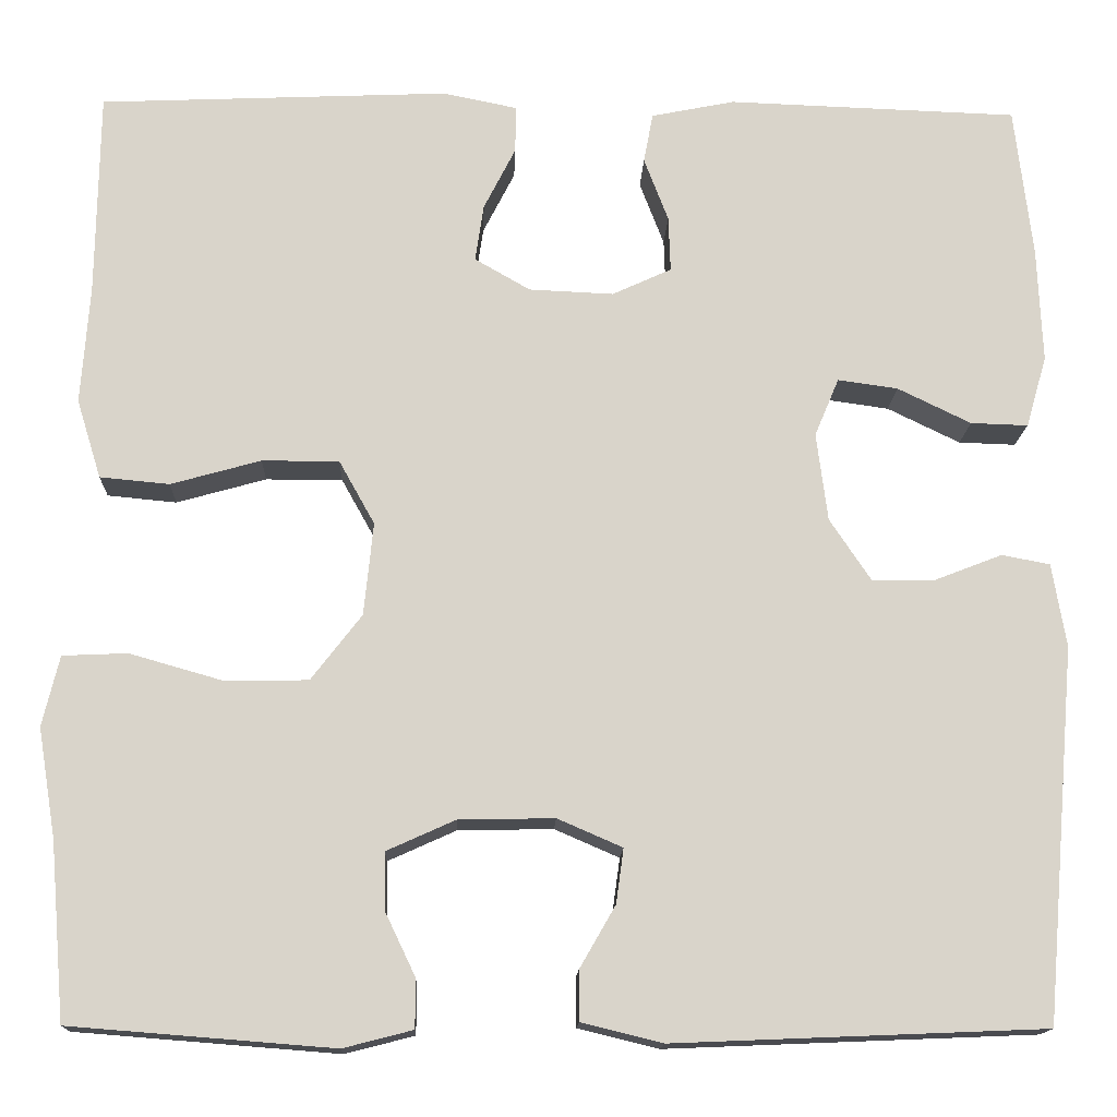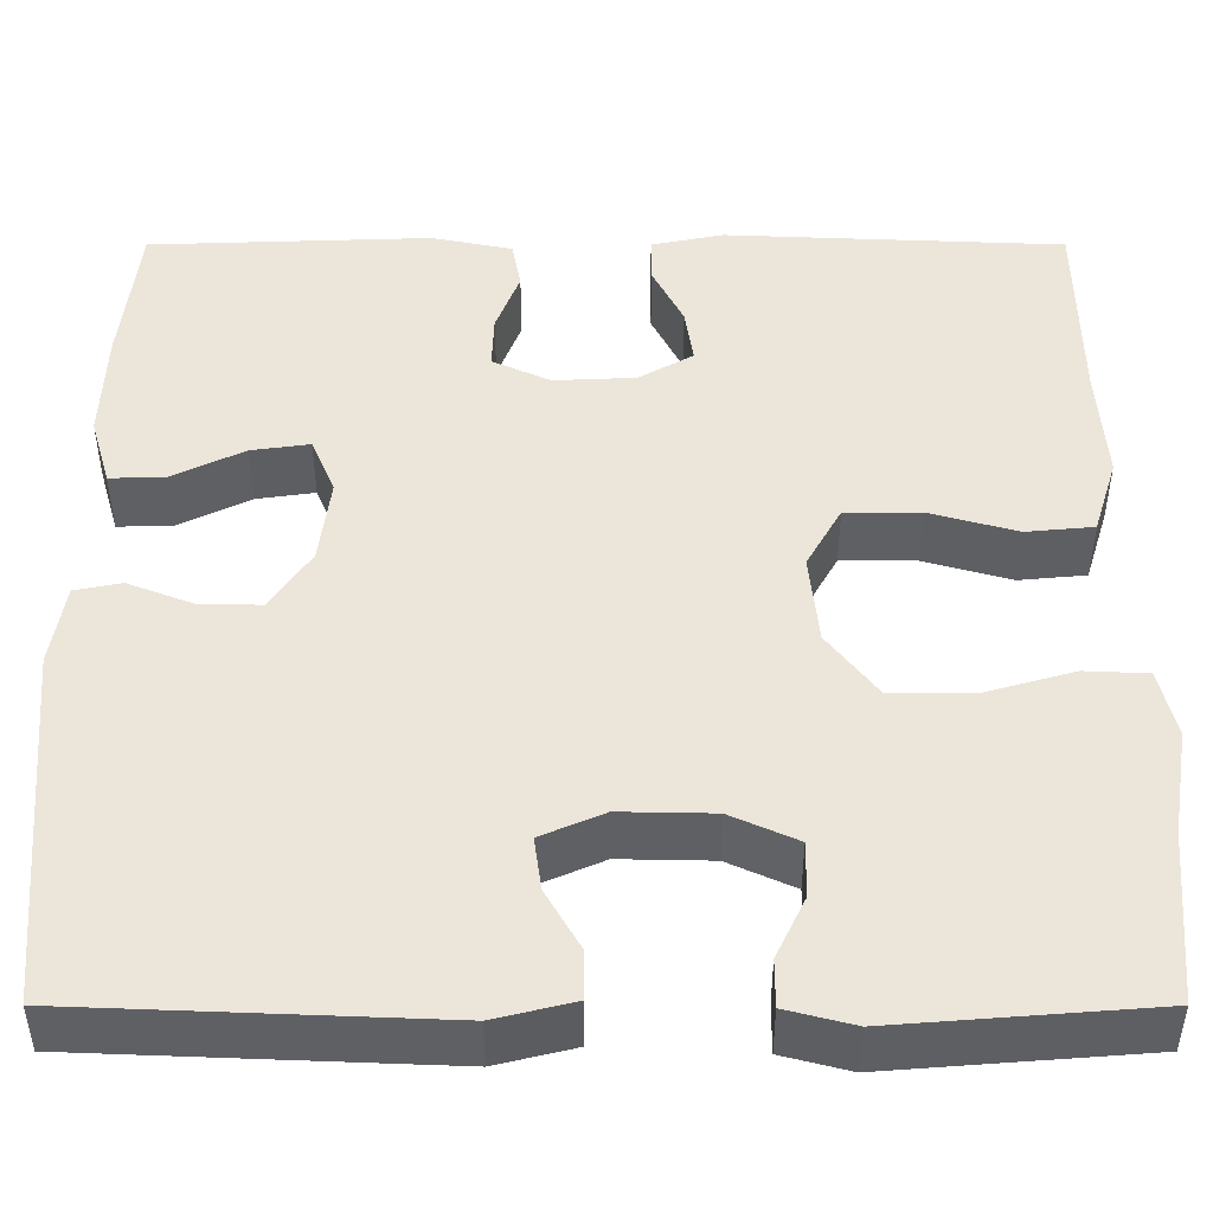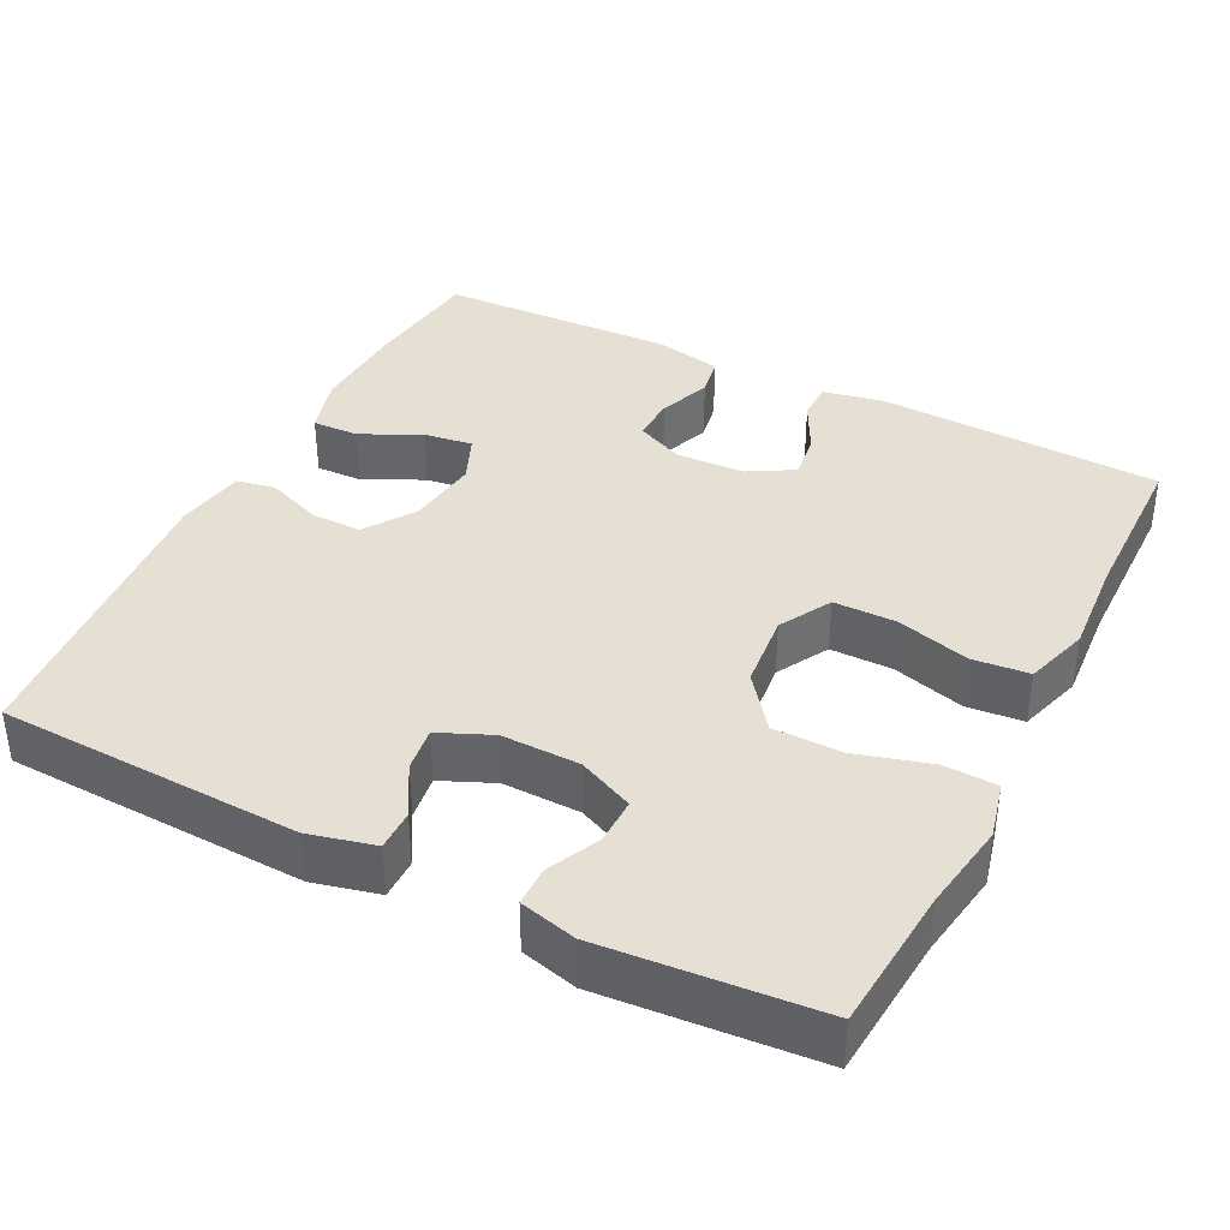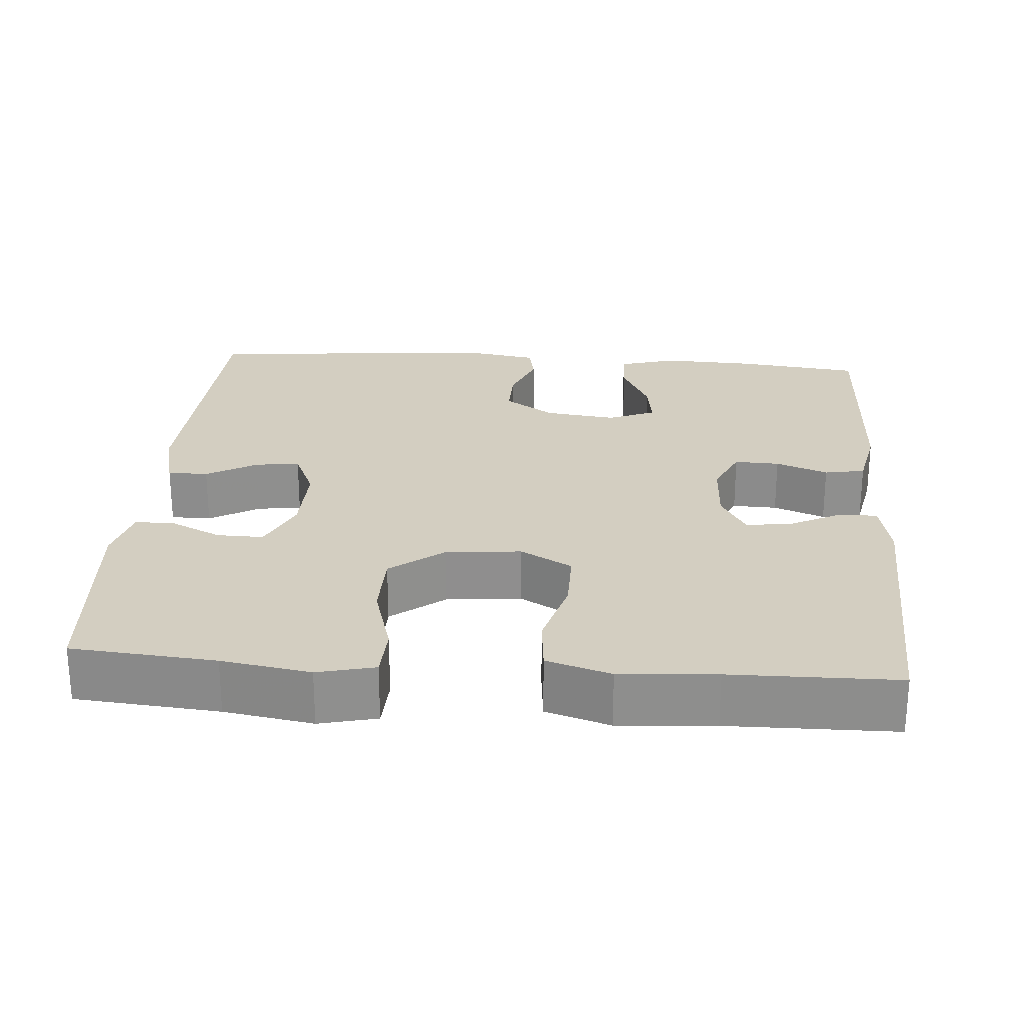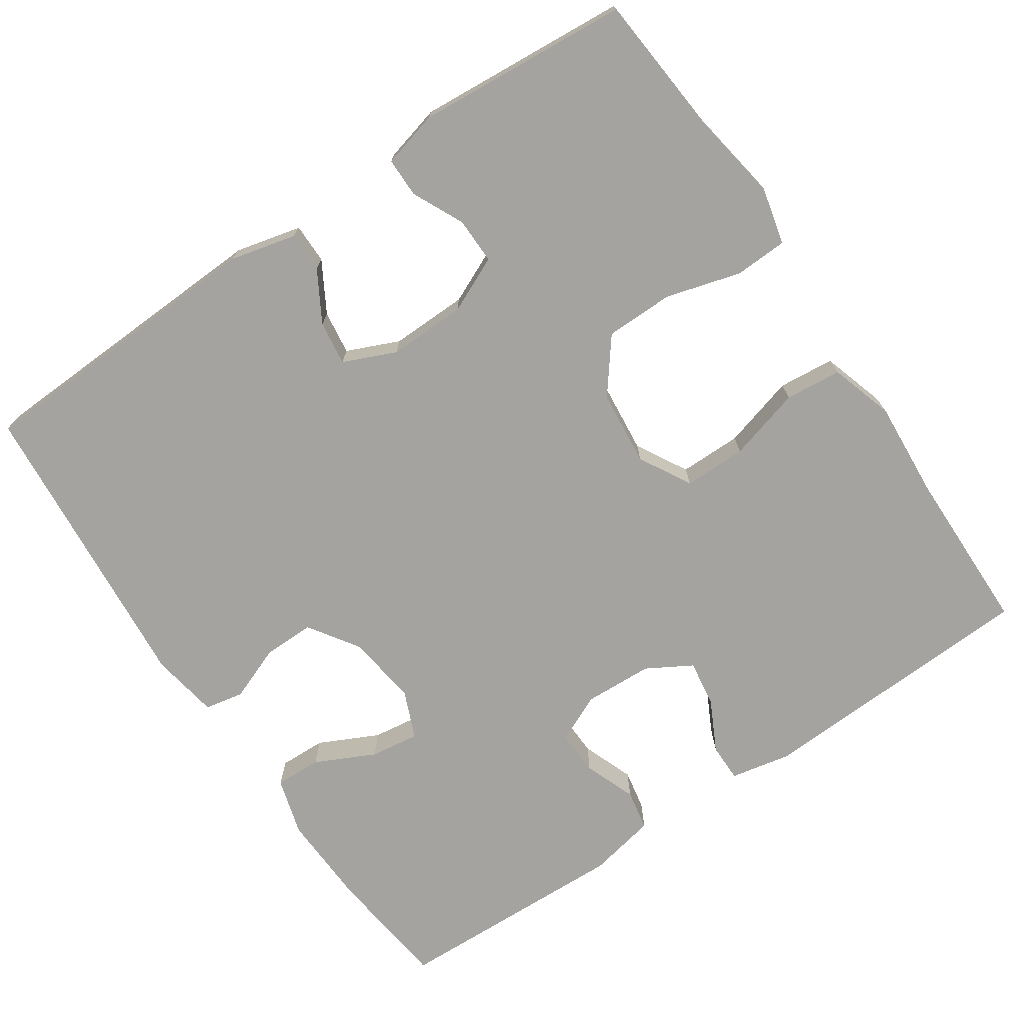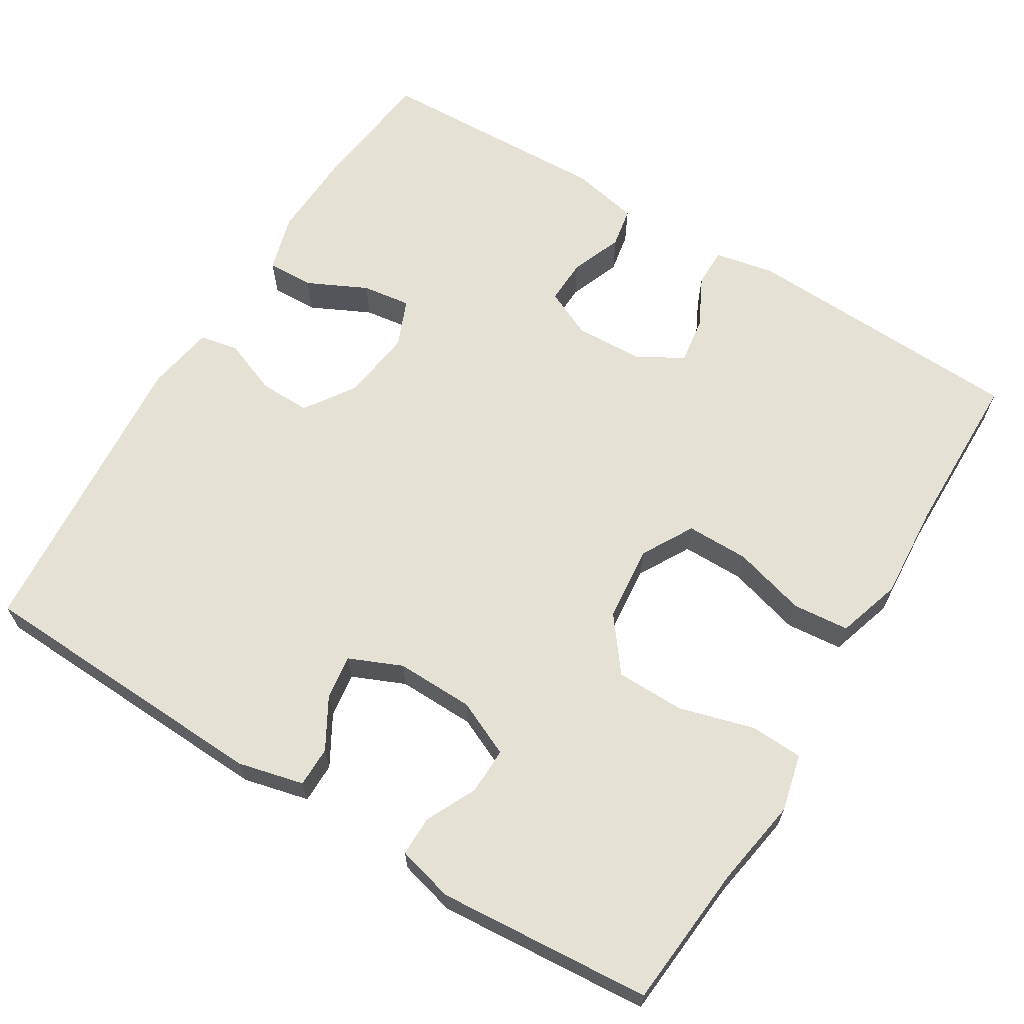
<metadata>
{"format":"obj","ext":"obj","renderer":"f3d","projection":"perspective","resolution":1024,"background":"white","views":[{"elev":-14.8,"azim":-2.0,"up":"+Z"},{"elev":-42.6,"azim":-180.0,"up":"+Z"},{"elev":38.0,"azim":-153.2,"up":"+Y"},{"elev":25.1,"azim":-85.6,"up":"+Y"},{"elev":-73.0,"azim":-145.9,"up":"+Y"},{"elev":64.9,"azim":-148.4,"up":"+Y"}]}
</metadata>
<code>
v 0.5 0.07 0.5
v 0.519 0.07 0.338
v 0.524 0.07 0.216
v 0.502 0.07 0.14
v 0.441 0.07 0.142
v 0.363 0.07 0.18
v 0.299 0.07 0.189
v 0.273 0.07 0.127
v 0.285 0.07 0.033
v 0.329 0.07 -0.033
v 0.396 0.07 -0.032
v 0.468 0.07 -0.004
v 0.519 0.07 -0.014
v 0.534 0.07 -0.103
v 0.5 0.07 -0.5
v 0.105 0.07 -0.516
v 0.019 0.07 -0.495
v 0.019 0.07 -0.442
v 0.057 0.07 -0.376
v 0.065 0.07 -0.318
v -0.004 0.07 -0.288
v -0.106 0.07 -0.29
v -0.179 0.07 -0.323
v -0.178 0.07 -0.384
v -0.146 0.07 -0.451
v -0.146 0.07 -0.503
v -0.22 0.07 -0.522
v -0.5 0.07 -0.5
v -0.516 0.07 -0.312
v -0.535 0.07 -0.196
v -0.517 0.07 -0.121
v -0.448 0.07 -0.118
v -0.35 0.07 -0.146
v -0.26 0.07 -0.145
v -0.206 0.07 -0.075
v -0.196 0.07 0.024
v -0.234 0.07 0.092
v -0.316 0.07 0.092
v -0.412 0.07 0.065
v -0.486 0.07 0.072
v -0.512 0.07 0.156
v -0.503 0.07 0.282
v -0.5 0.07 0.5
v -0.128 0.07 0.516
v -0.049 0.07 0.5
v -0.049 0.07 0.45
v -0.083 0.07 0.383
v -0.092 0.07 0.322
v -0.033 0.07 0.288
v 0.057 0.07 0.284
v 0.12 0.07 0.313
v 0.118 0.07 0.372
v 0.092 0.07 0.44
v 0.102 0.07 0.493
v 0.191 0.07 0.511
v 0.5 0 0.5
v 0.519 0 0.338
v 0.524 0 0.216
v 0.502 0 0.14
v 0.441 0 0.142
v 0.363 0 0.18
v 0.299 0 0.189
v 0.273 0 0.127
v 0.285 0 0.033
v 0.329 0 -0.033
v 0.396 0 -0.032
v 0.468 0 -0.004
v 0.519 0 -0.014
v 0.534 0 -0.103
v 0.5 0 -0.5
v 0.105 0 -0.516
v 0.019 0 -0.495
v 0.019 0 -0.442
v 0.057 0 -0.376
v 0.065 0 -0.318
v -0.004 0 -0.288
v -0.106 0 -0.29
v -0.179 0 -0.323
v -0.178 0 -0.384
v -0.146 0 -0.451
v -0.146 0 -0.503
v -0.22 0 -0.522
v -0.5 0 -0.5
v -0.516 0 -0.312
v -0.535 0 -0.196
v -0.517 0 -0.121
v -0.448 0 -0.118
v -0.35 0 -0.146
v -0.26 0 -0.145
v -0.206 0 -0.075
v -0.196 0 0.024
v -0.234 0 0.092
v -0.316 0 0.092
v -0.412 0 0.065
v -0.486 0 0.072
v -0.512 0 0.156
v -0.503 0 0.282
v -0.5 0 0.5
v -0.128 0 0.516
v -0.049 0 0.5
v -0.049 0 0.45
v -0.083 0 0.383
v -0.092 0 0.322
v -0.033 0 0.288
v 0.057 0 0.284
v 0.12 0 0.313
v 0.118 0 0.372
v 0.092 0 0.44
v 0.102 0 0.493
v 0.191 0 0.511
f 52 53 54 55
f 51 52 55 1
f 44 45 46 47
f 42 43 44 47
f 42 47 48
f 41 42 48 49
f 38 39 40 41
f 37 38 41 49
f 30 31 32 33
f 29 30 33 34
f 28 29 34
f 27 28 34 35
f 24 25 26 27
f 23 24 27 35
f 16 17 18 19
f 16 19 20
f 15 16 20
f 14 15 20 21
f 11 12 13 14
f 10 11 14 21
f 3 4 5 6
f 3 6 7
f 51 1 2 3
f 50 51 3 7
f 36 37 49 50
f 22 23 35 36
f 9 10 21 22
f 8 9 22 36
f 7 8 36 50
f 110 109 108 107
f 56 110 107 106
f 102 101 100 99
f 102 99 98 97
f 103 102 97
f 104 103 97 96
f 96 95 94 93
f 104 96 93 92
f 88 87 86 85
f 89 88 85 84
f 89 84 83
f 90 89 83 82
f 82 81 80 79
f 90 82 79 78
f 74 73 72 71
f 75 74 71
f 75 71 70
f 76 75 70 69
f 69 68 67 66
f 76 69 66 65
f 61 60 59 58
f 62 61 58
f 58 57 56 106
f 62 58 106 105
f 105 104 92 91
f 91 90 78 77
f 77 76 65 64
f 91 77 64 63
f 105 91 63 62
f 1 56 57 2
f 2 57 58 3
f 3 58 59 4
f 4 59 60 5
f 5 60 61 6
f 6 61 62 7
f 7 62 63 8
f 8 63 64 9
f 9 64 65 10
f 10 65 66 11
f 11 66 67 12
f 12 67 68 13
f 13 68 69 14
f 14 69 70 15
f 15 70 71 16
f 16 71 72 17
f 17 72 73 18
f 18 73 74 19
f 19 74 75 20
f 20 75 76 21
f 21 76 77 22
f 22 77 78 23
f 23 78 79 24
f 24 79 80 25
f 25 80 81 26
f 26 81 82 27
f 27 82 83 28
f 28 83 84 29
f 29 84 85 30
f 30 85 86 31
f 31 86 87 32
f 32 87 88 33
f 33 88 89 34
f 34 89 90 35
f 35 90 91 36
f 36 91 92 37
f 37 92 93 38
f 38 93 94 39
f 39 94 95 40
f 40 95 96 41
f 41 96 97 42
f 42 97 98 43
f 43 98 99 44
f 44 99 100 45
f 45 100 101 46
f 46 101 102 47
f 47 102 103 48
f 48 103 104 49
f 49 104 105 50
f 50 105 106 51
f 51 106 107 52
f 52 107 108 53
f 53 108 109 54
f 54 109 110 55
f 55 110 56 1

</code>
